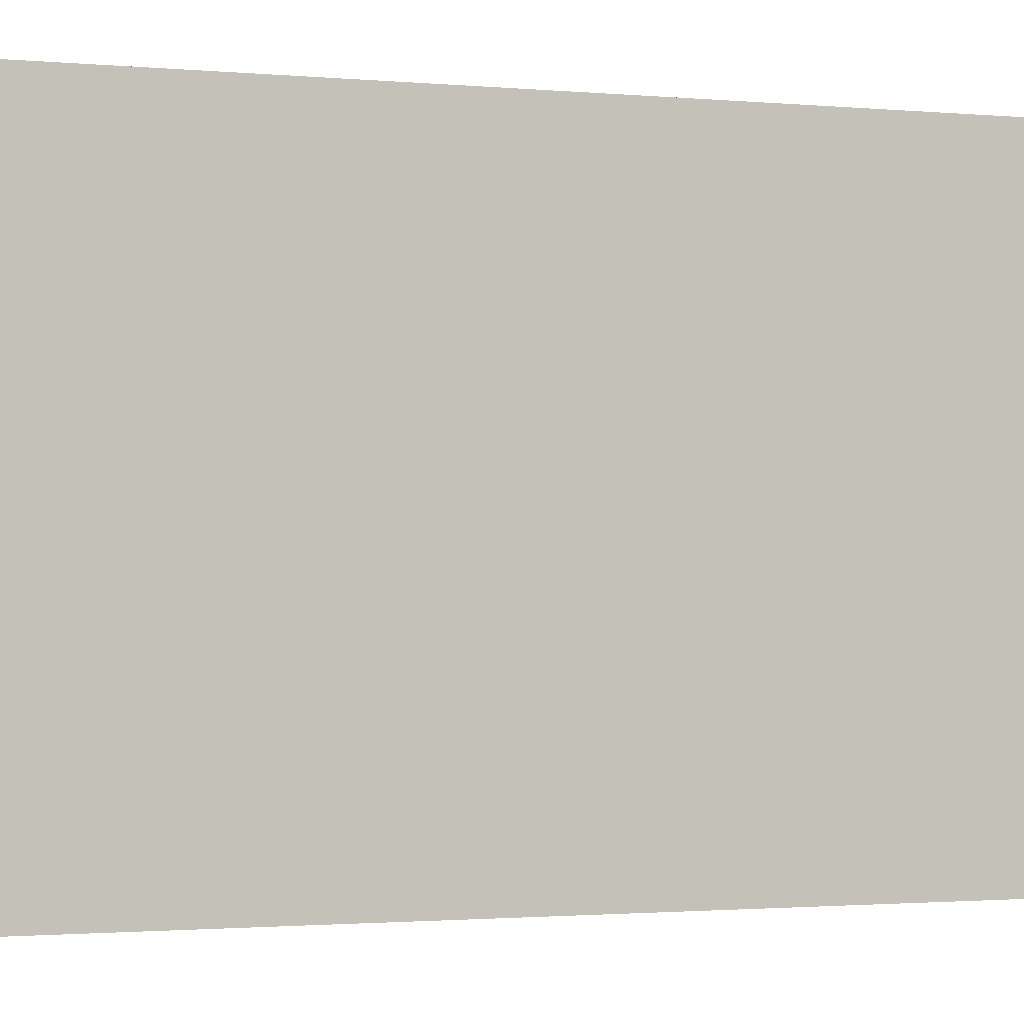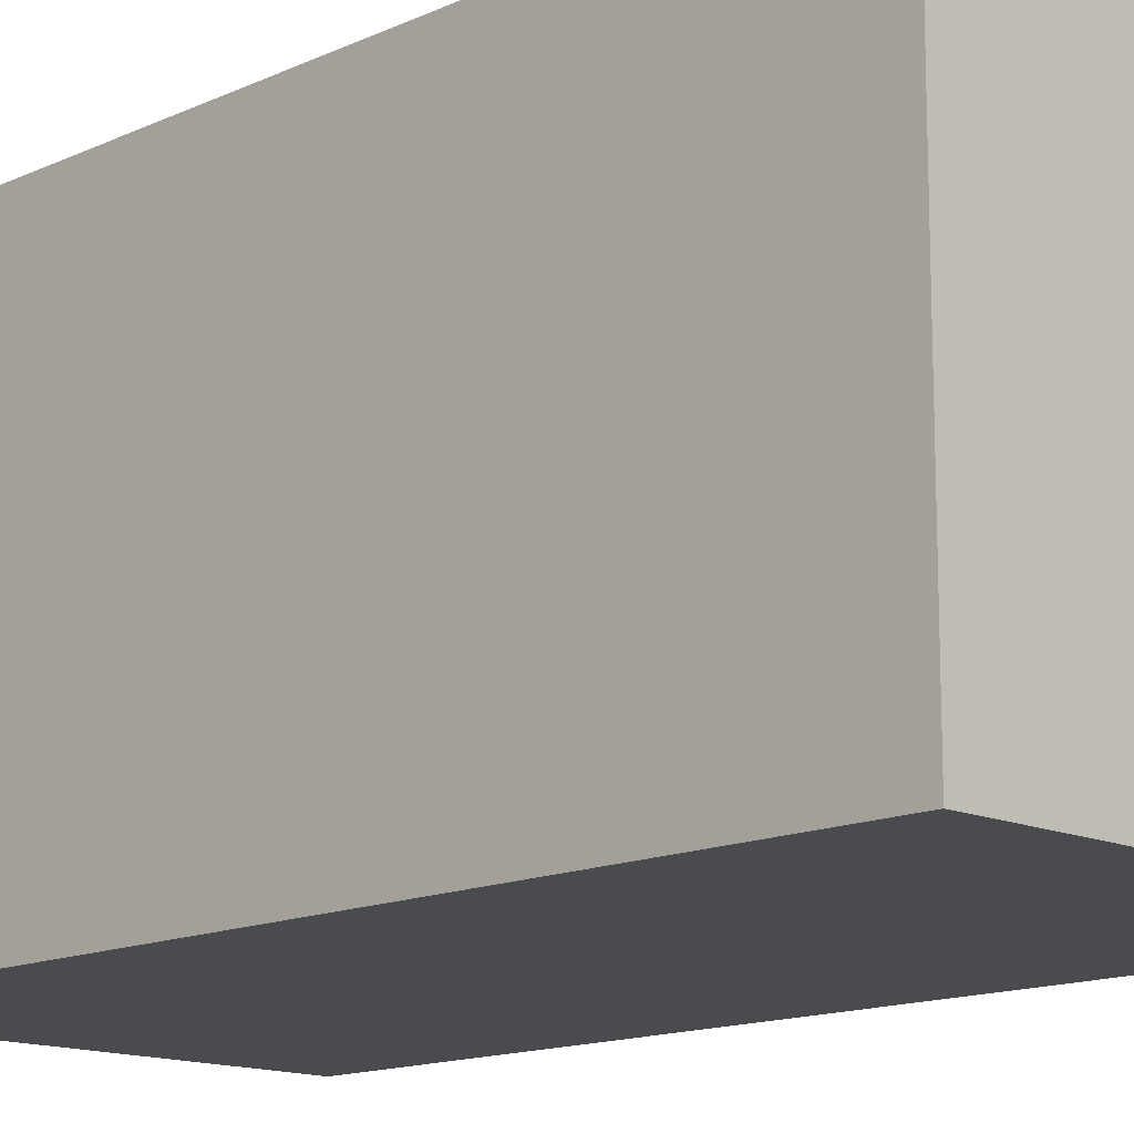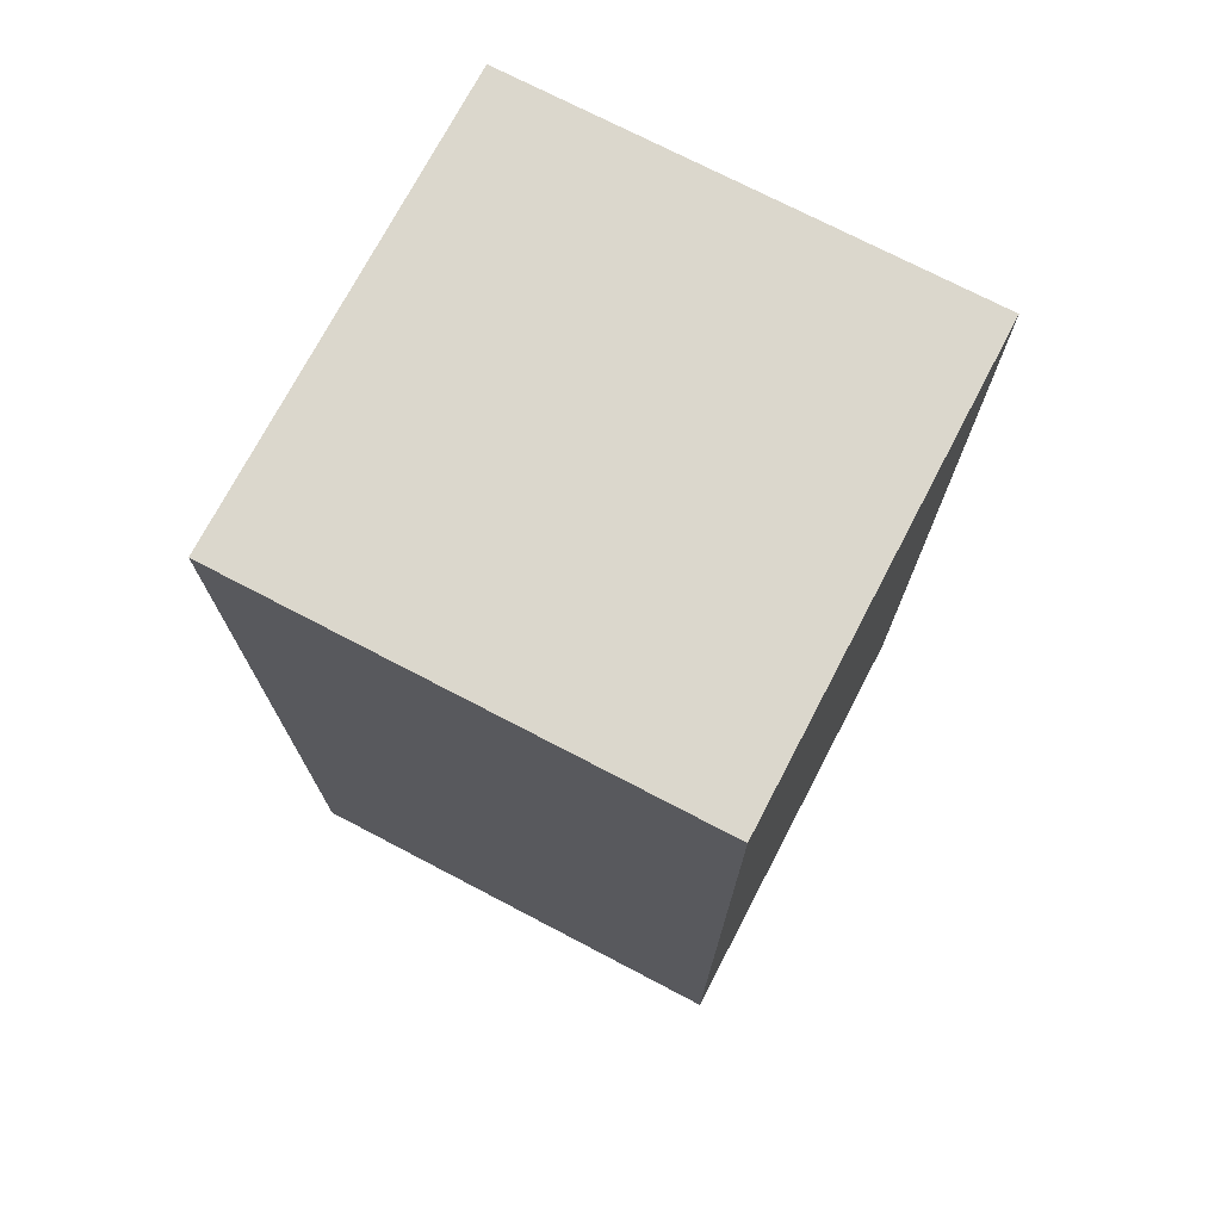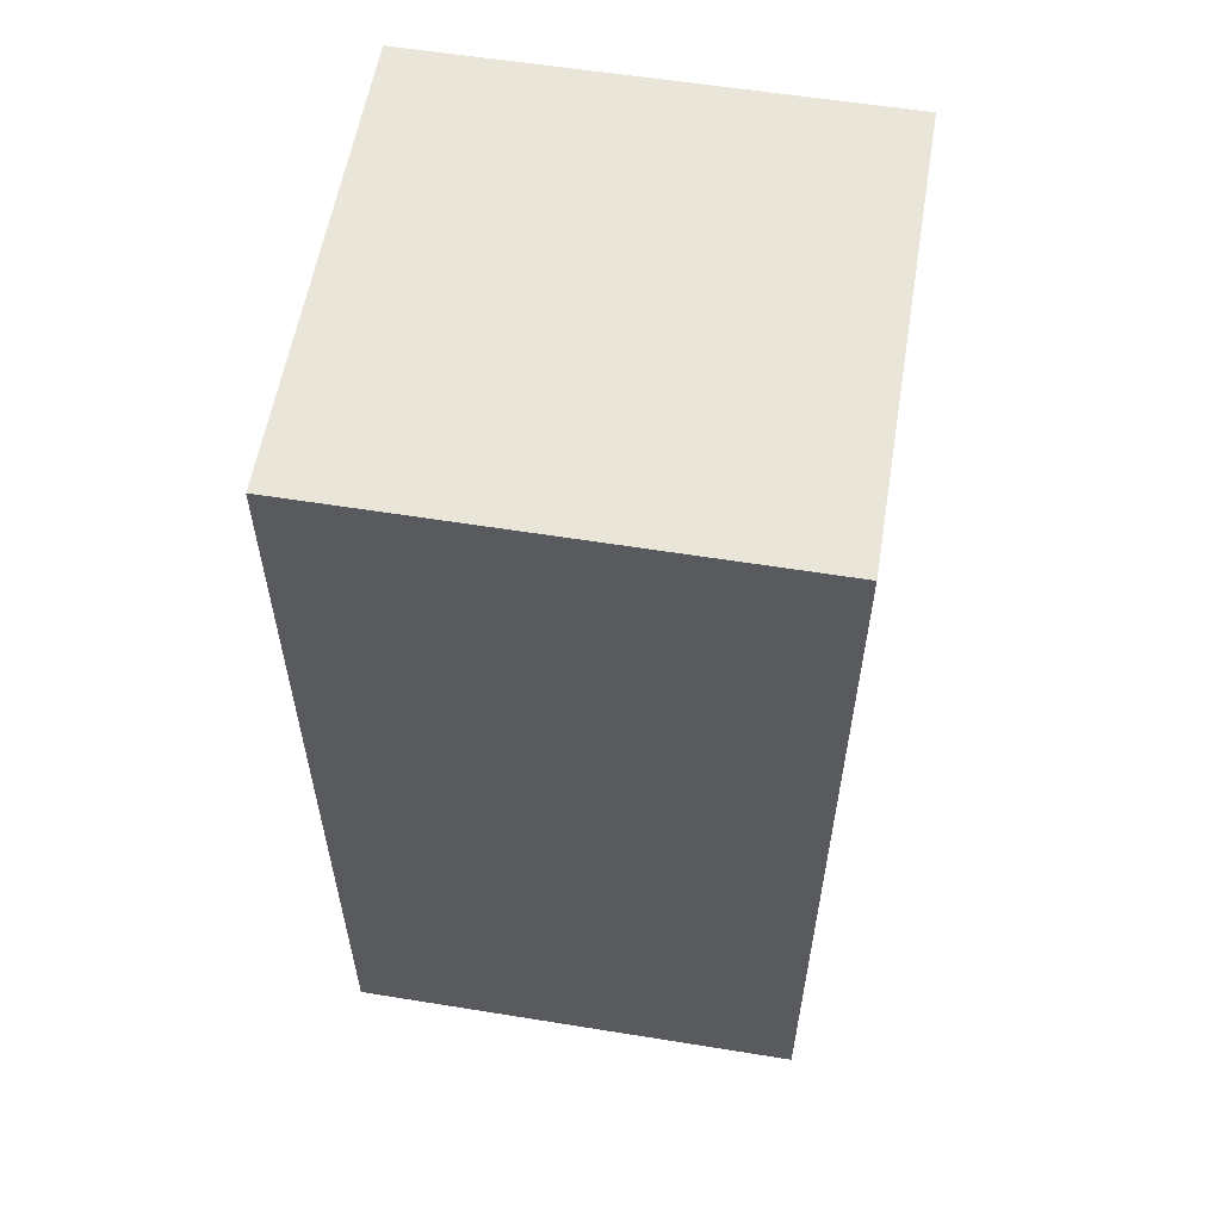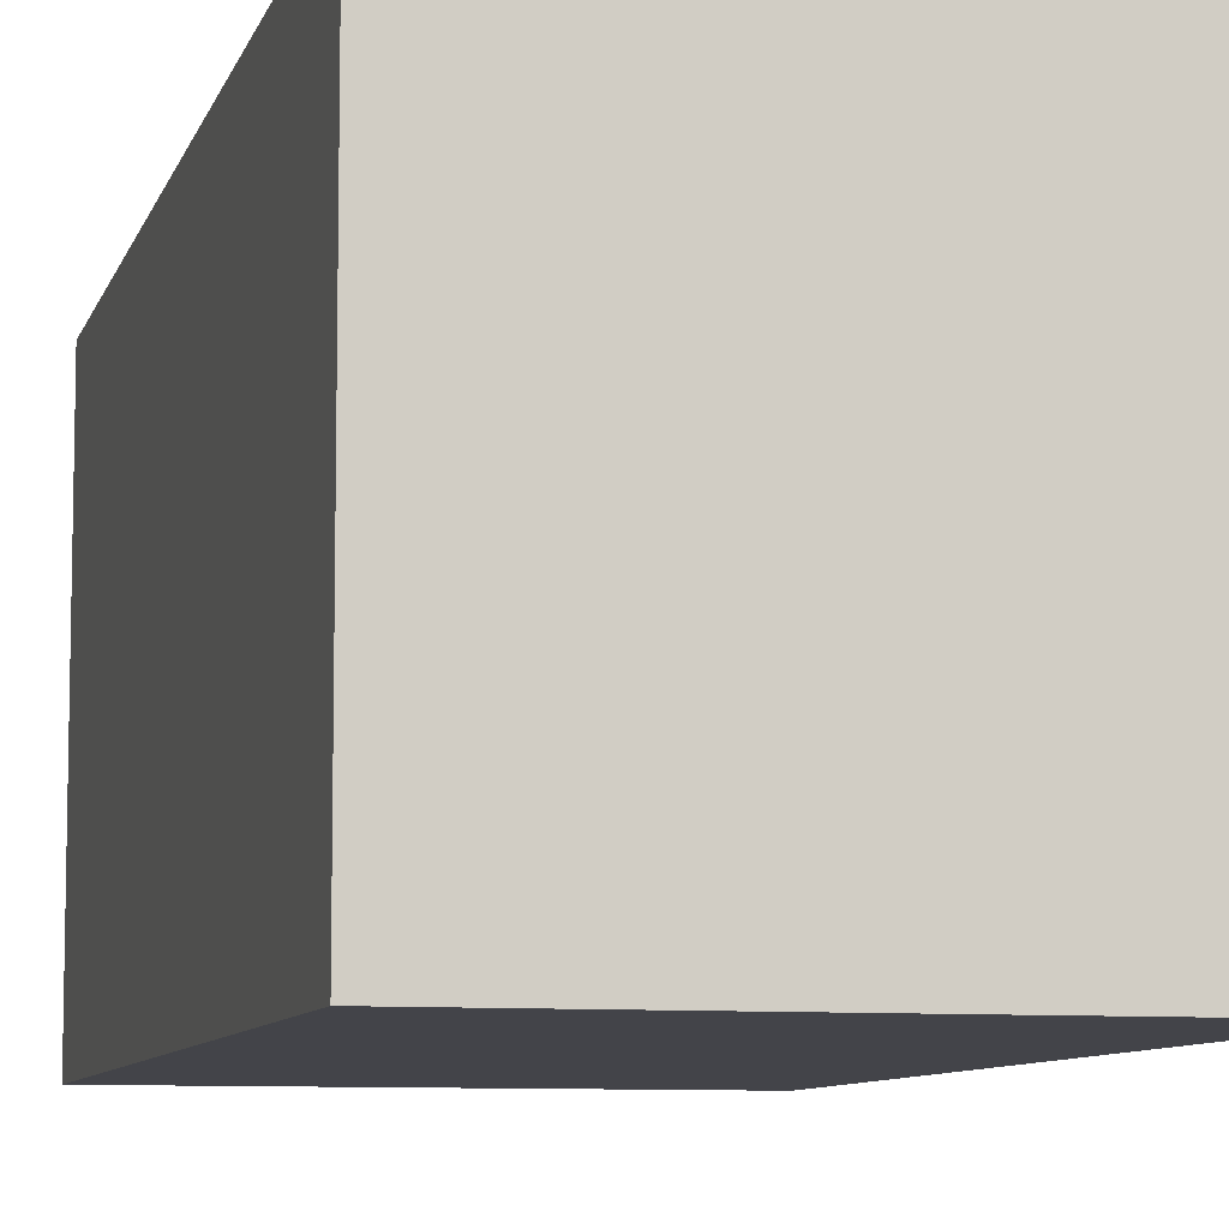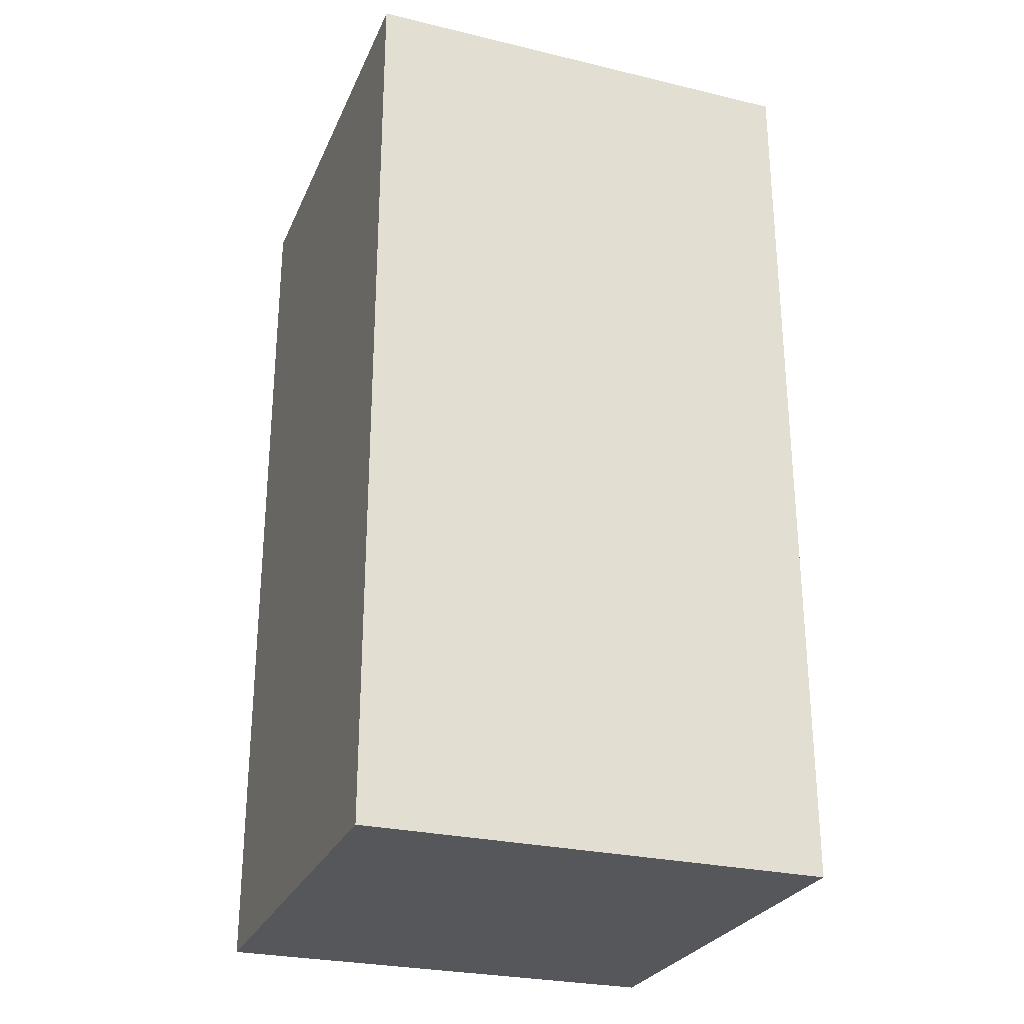
<metadata>
{"format":"obj","ext":"obj","renderer":"f3d","projection":"perspective","resolution":1024,"background":"white","views":[{"elev":-1.3,"azim":-111.5,"up":"+Z"},{"elev":-14.2,"azim":135.2,"up":"+Z"},{"elev":73.3,"azim":27.6,"up":"+Y"},{"elev":57.8,"azim":9.5,"up":"+Y"},{"elev":-8.4,"azim":166.0,"up":"+Z"},{"elev":-27.3,"azim":-110.1,"up":"+Y"}]}
</metadata>
<code>
g humanoid-10
v -33 76 33
v -33 76 32
v -33 78 33
v -33 78 32
v -32 76 33
v -32 76 32
v -32 78 33
v -32 78 32
v -33 76 33
v -33 78 33
v -32 76 33
v -32 78 33
v -33 76 32
v -33 78 32
v -32 76 32
v -32 78 32
v -33 76 33
v -32 76 33
v -33 76 32
v -32 76 32
v -33 78 33
v -32 78 33
v -33 78 32
v -32 78 32
f 3 2 1
f 4 2 3
f 5 6 7
f 7 6 8
f 11 10 9
f 12 10 11
f 13 14 15
f 15 14 16
f 19 18 17
f 20 18 19
f 21 22 23
f 23 22 24

</code>
